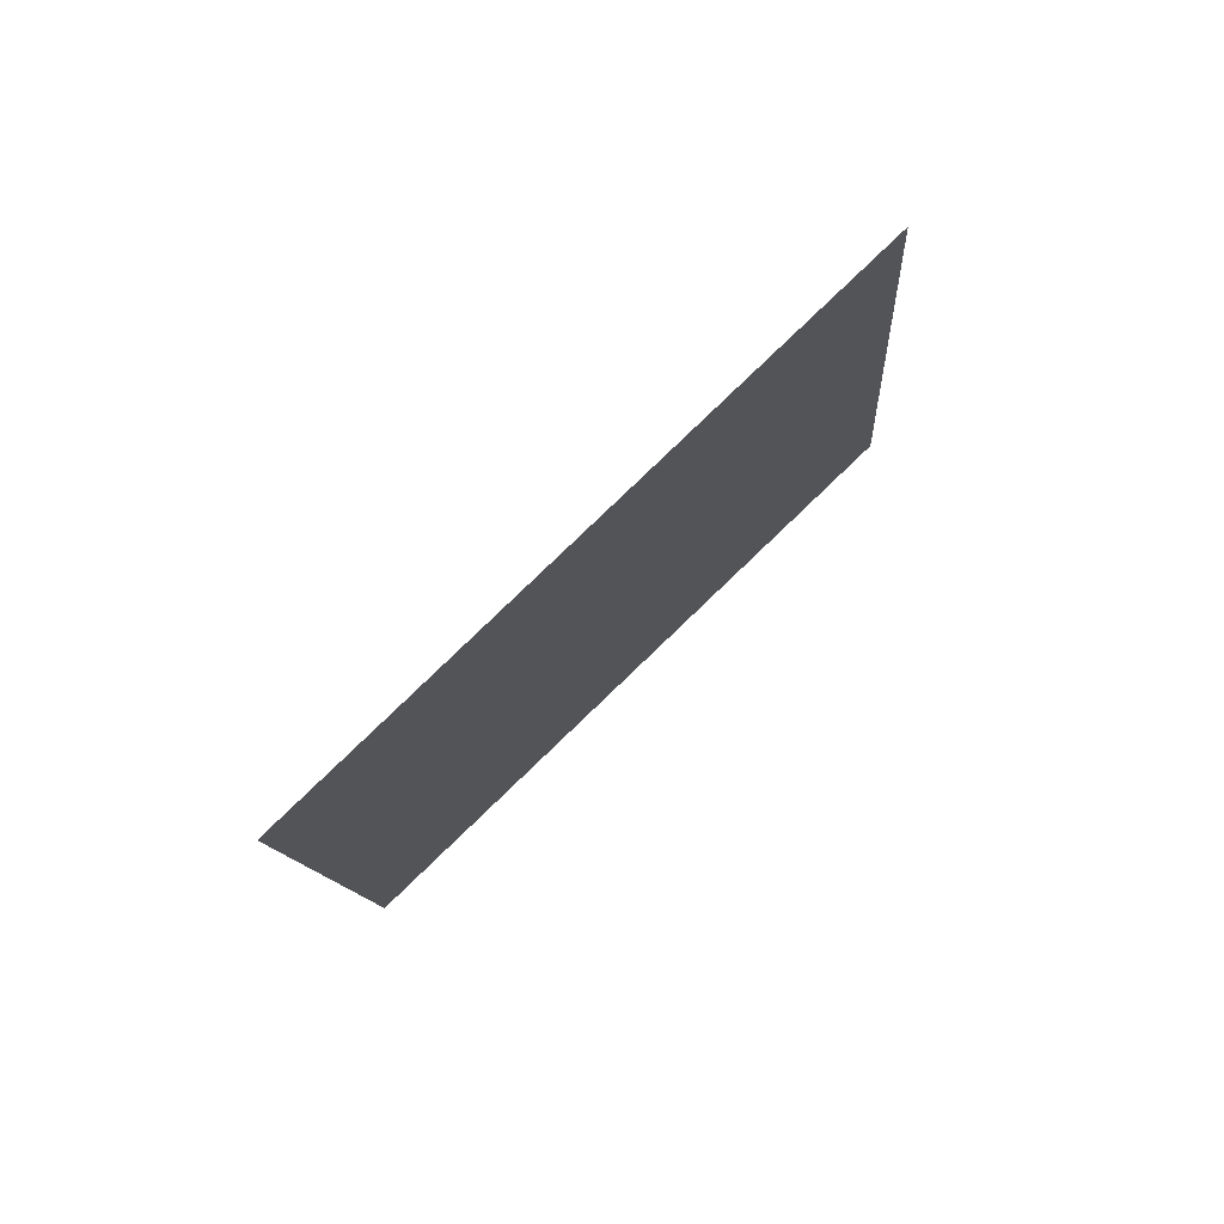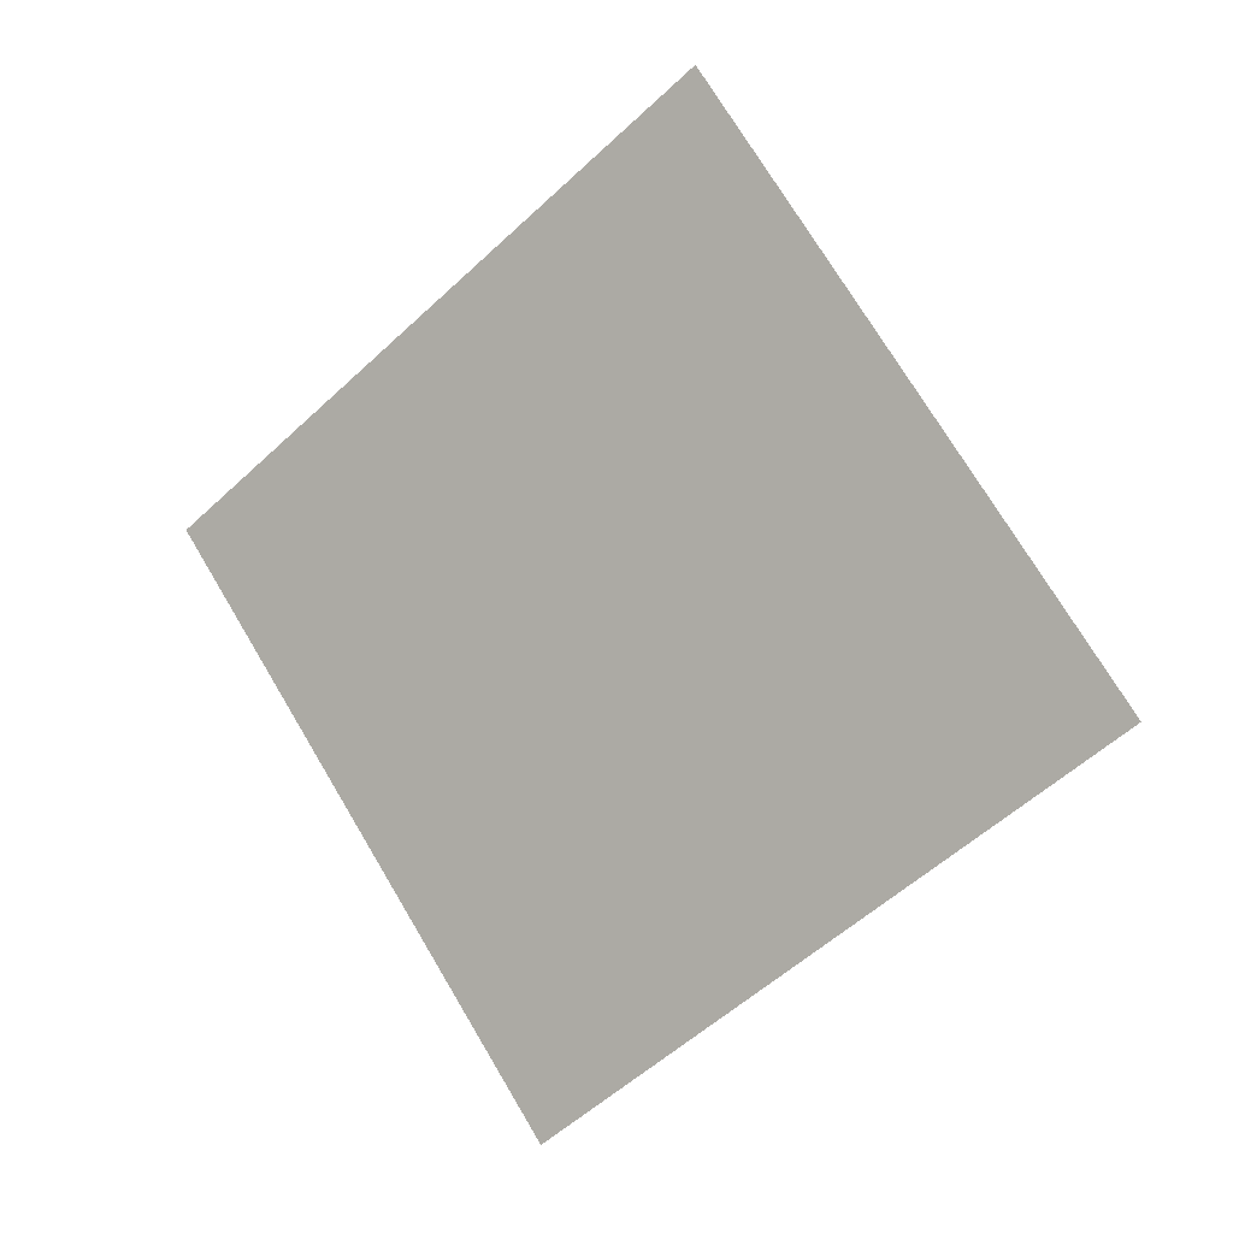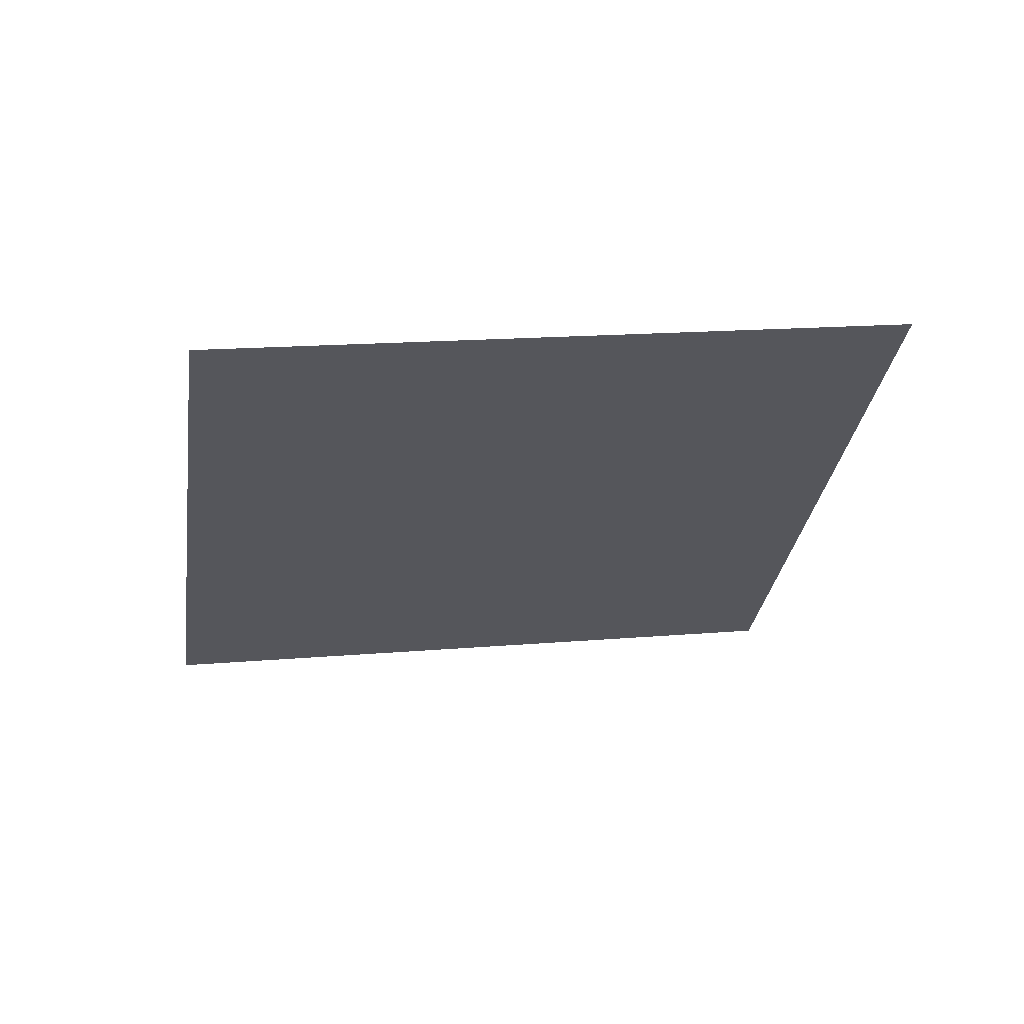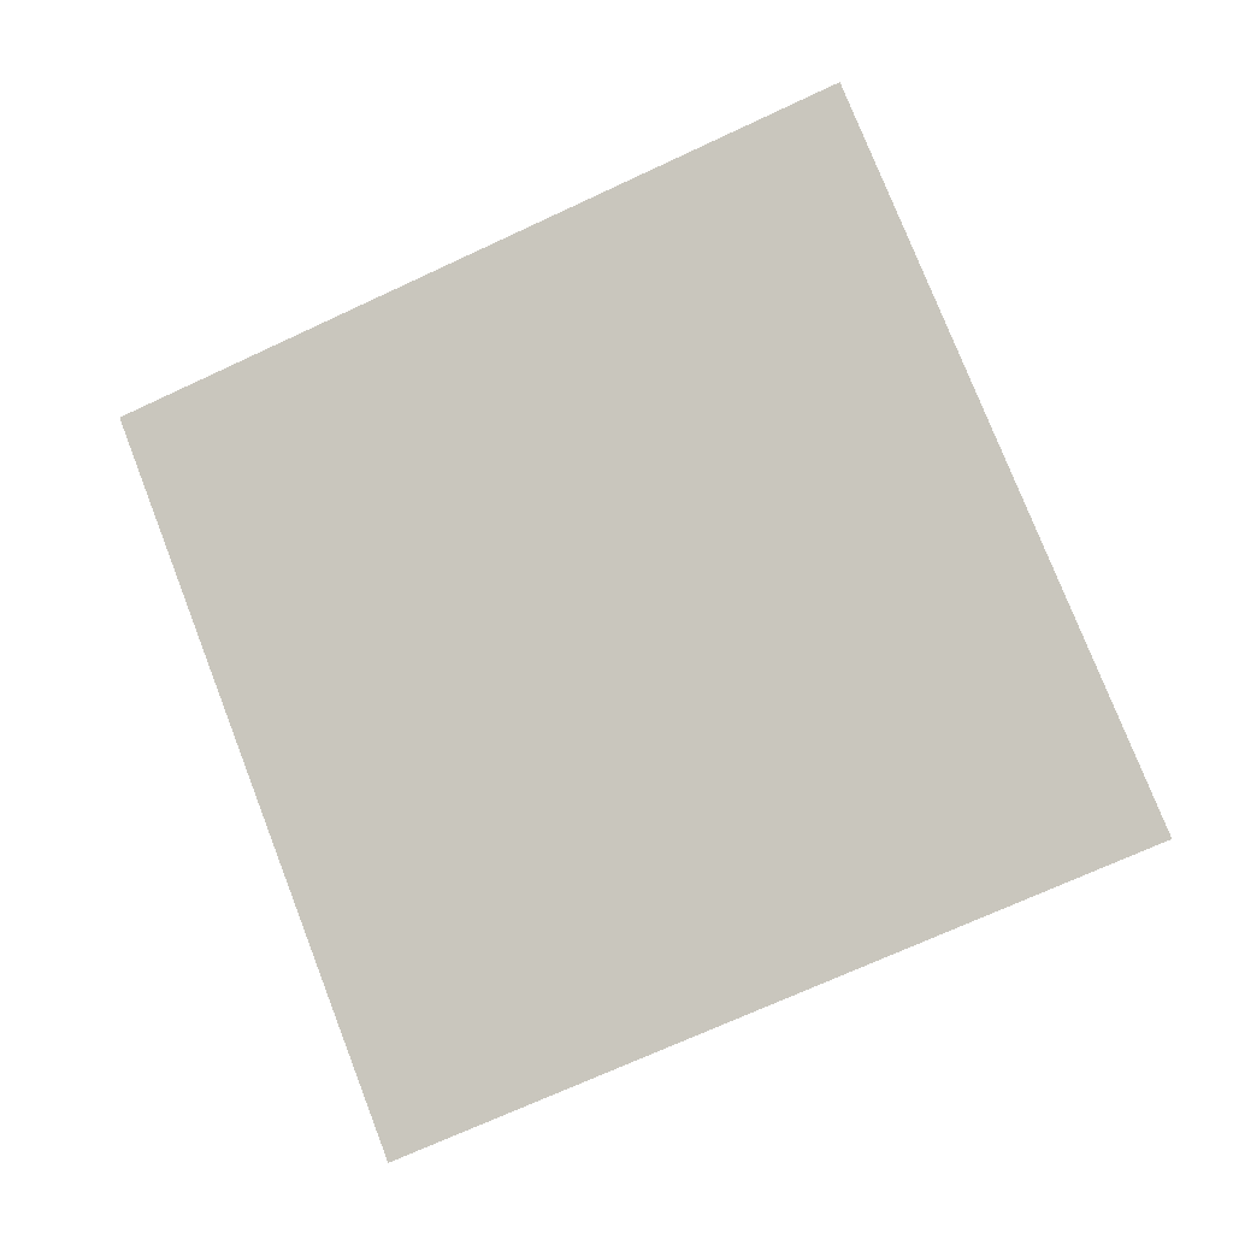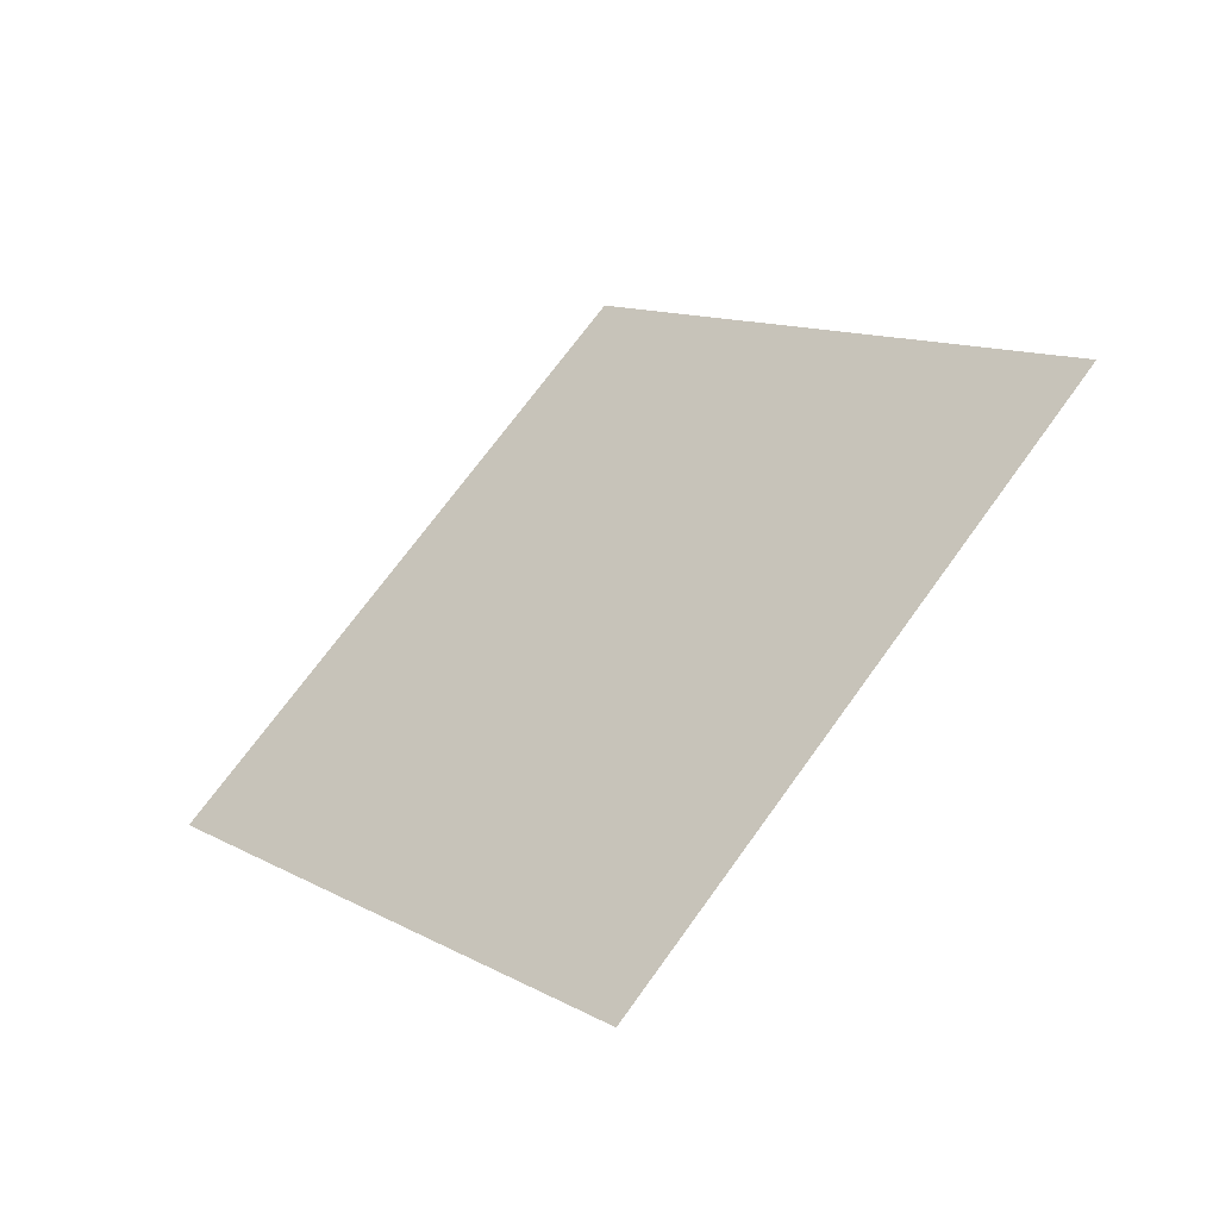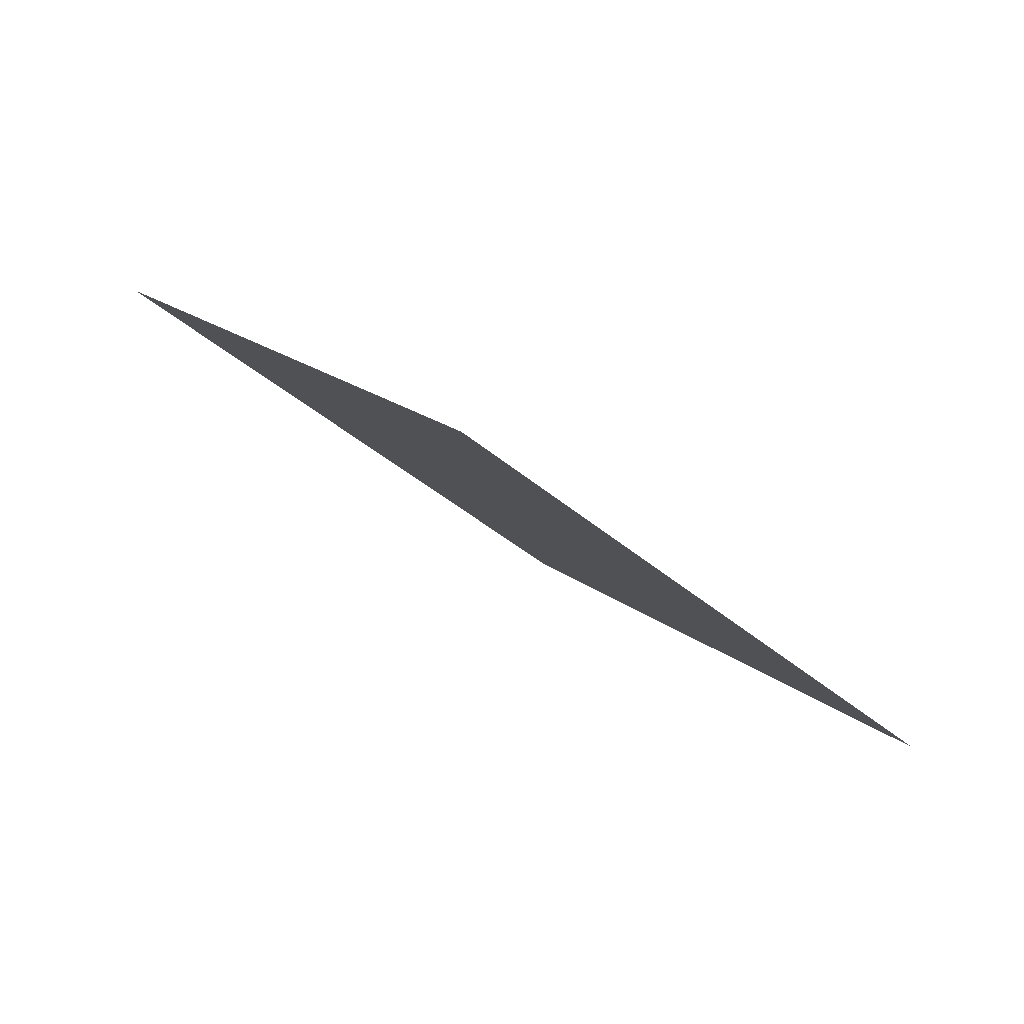
<metadata>
{"format":"obj","ext":"obj","renderer":"f3d","projection":"perspective","resolution":1024,"background":"white","views":[{"elev":-10.7,"azim":-62.1,"up":"+Z"},{"elev":-54.5,"azim":69.6,"up":"+Z"},{"elev":15.5,"azim":14.1,"up":"+Z"},{"elev":31.1,"azim":-4.8,"up":"+Y"},{"elev":11.3,"azim":-101.8,"up":"+Z"},{"elev":-37.4,"azim":156.5,"up":"+Z"}]}
</metadata>
<code>
o Plane_Plane.003
v -1.595 4.515 6.042
v -1.38 4.614 6.042
v -1.667 4.671 5.878
v -1.452 4.77 5.878
f 1 3 4 2

</code>
